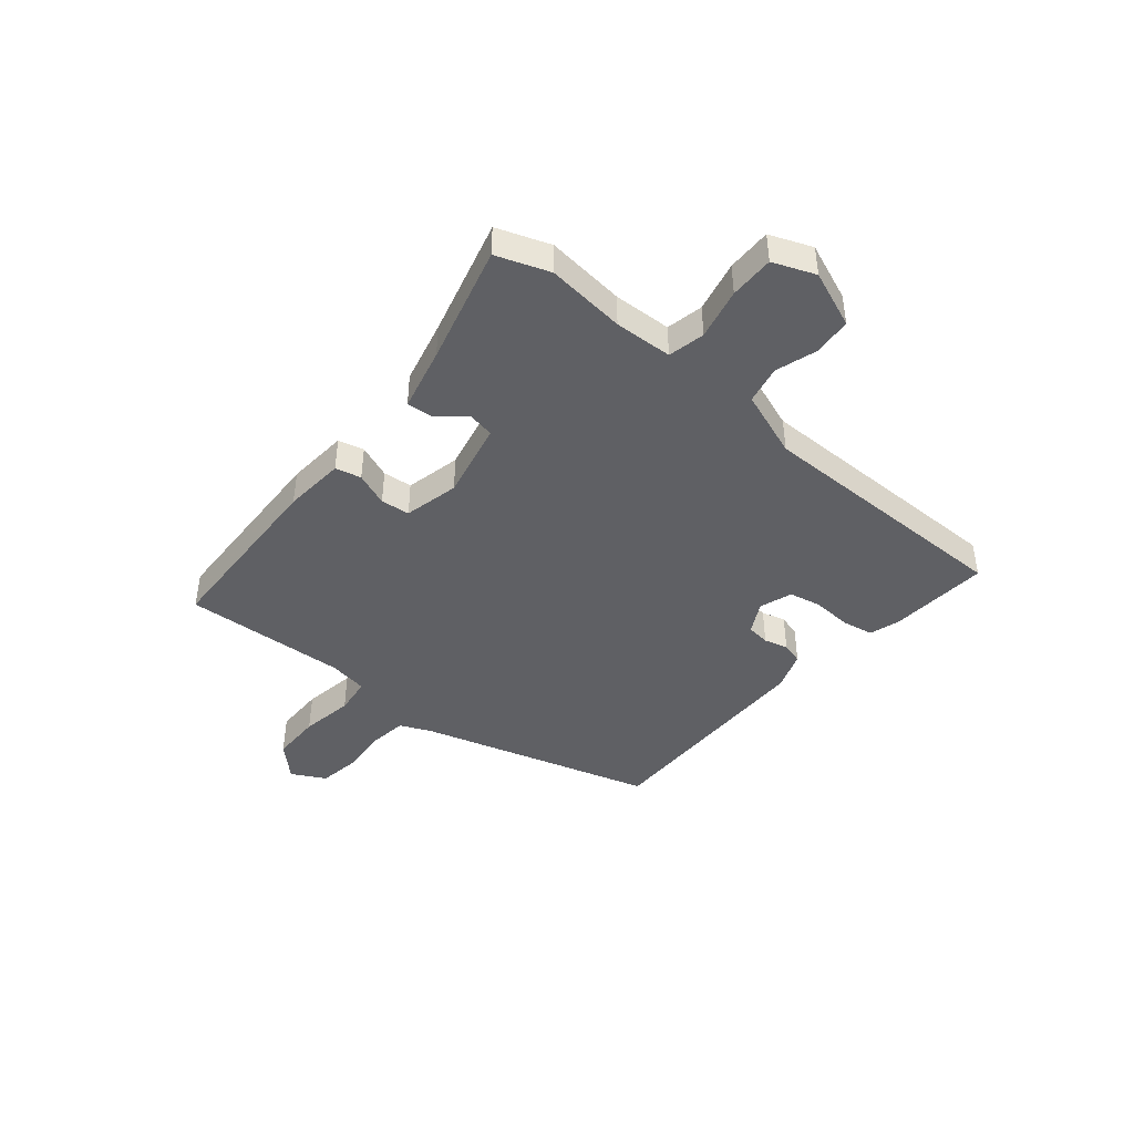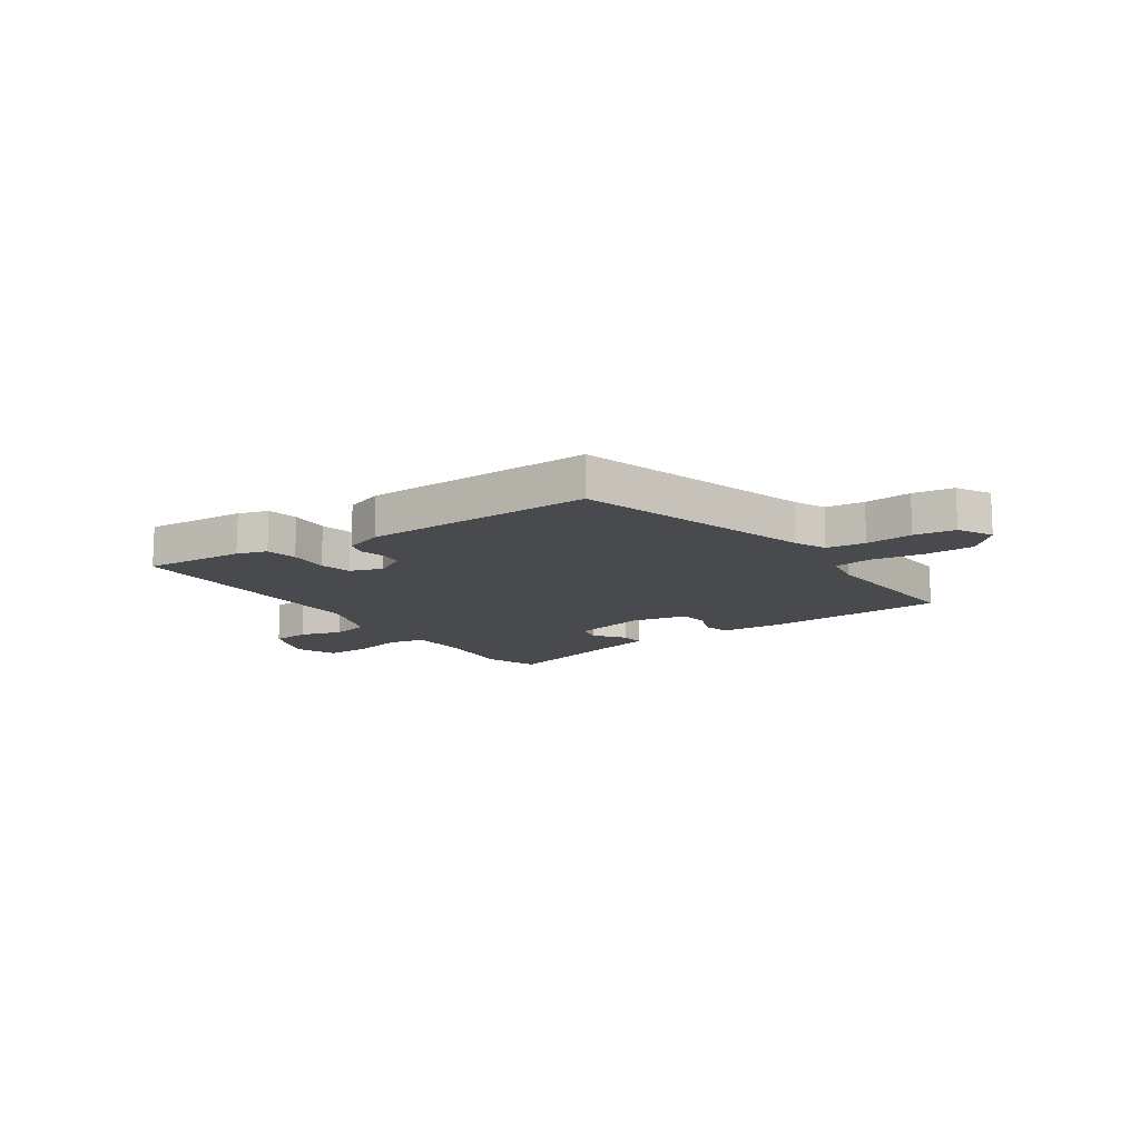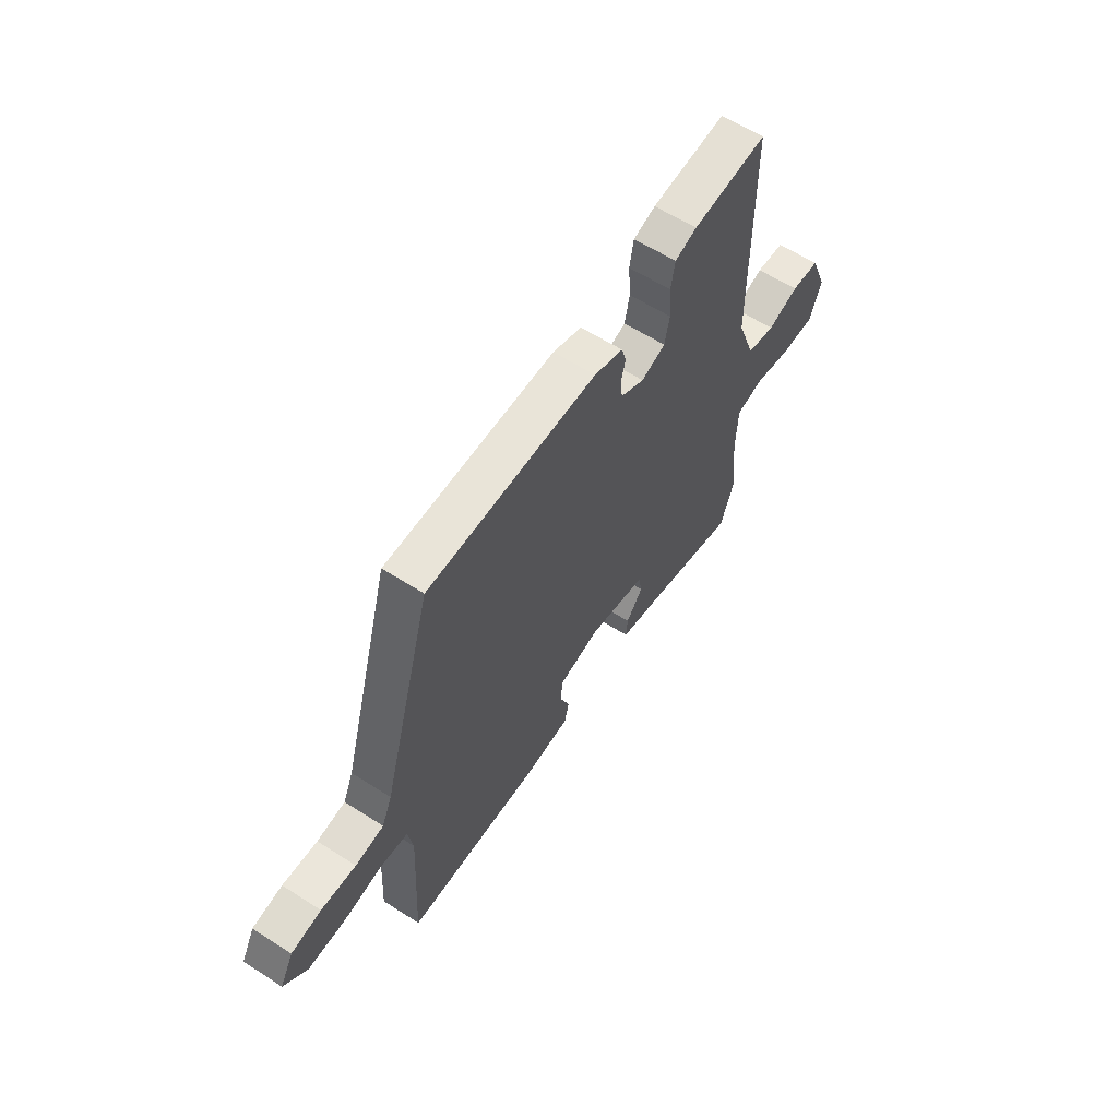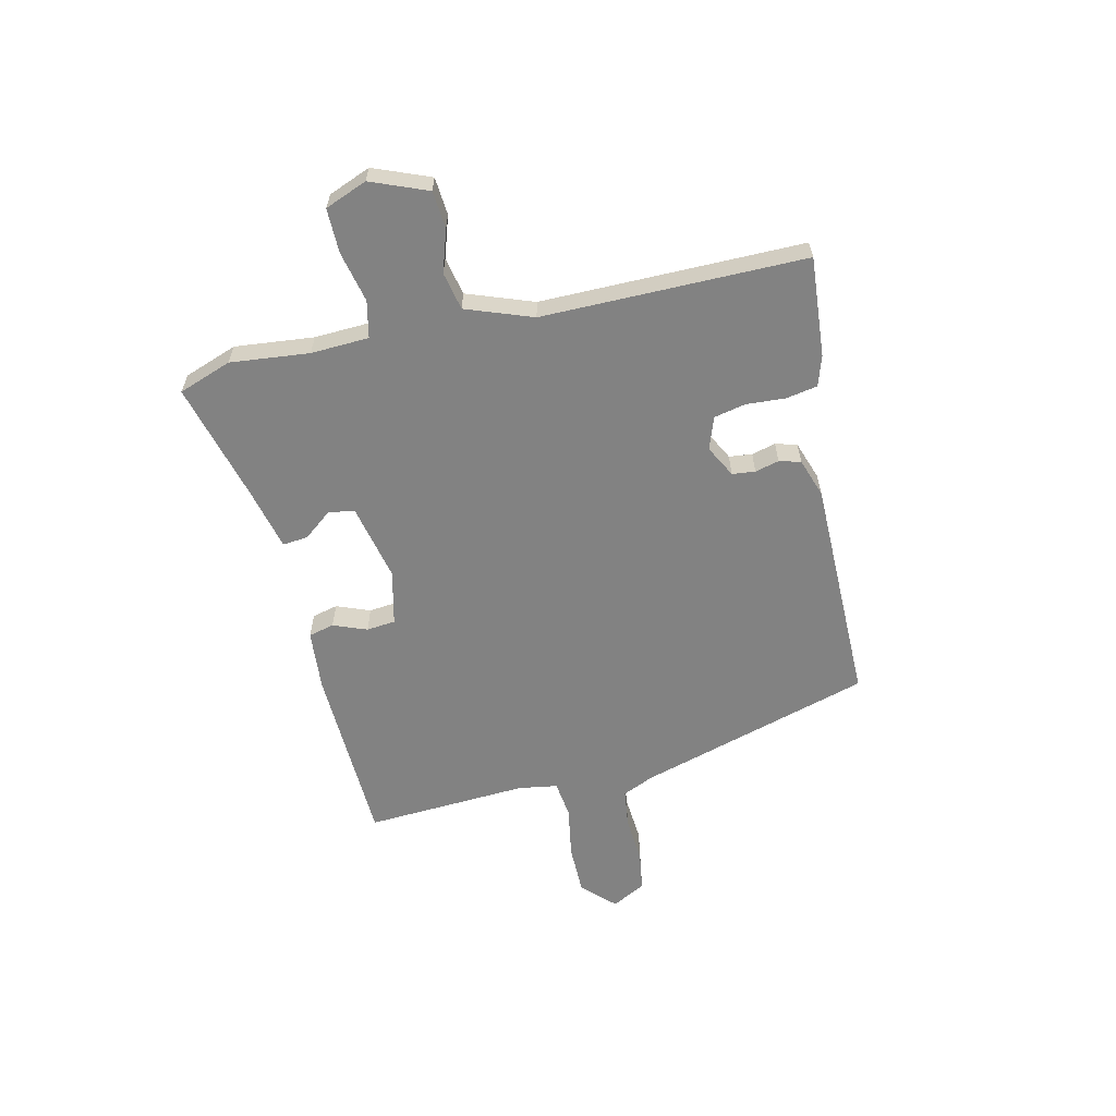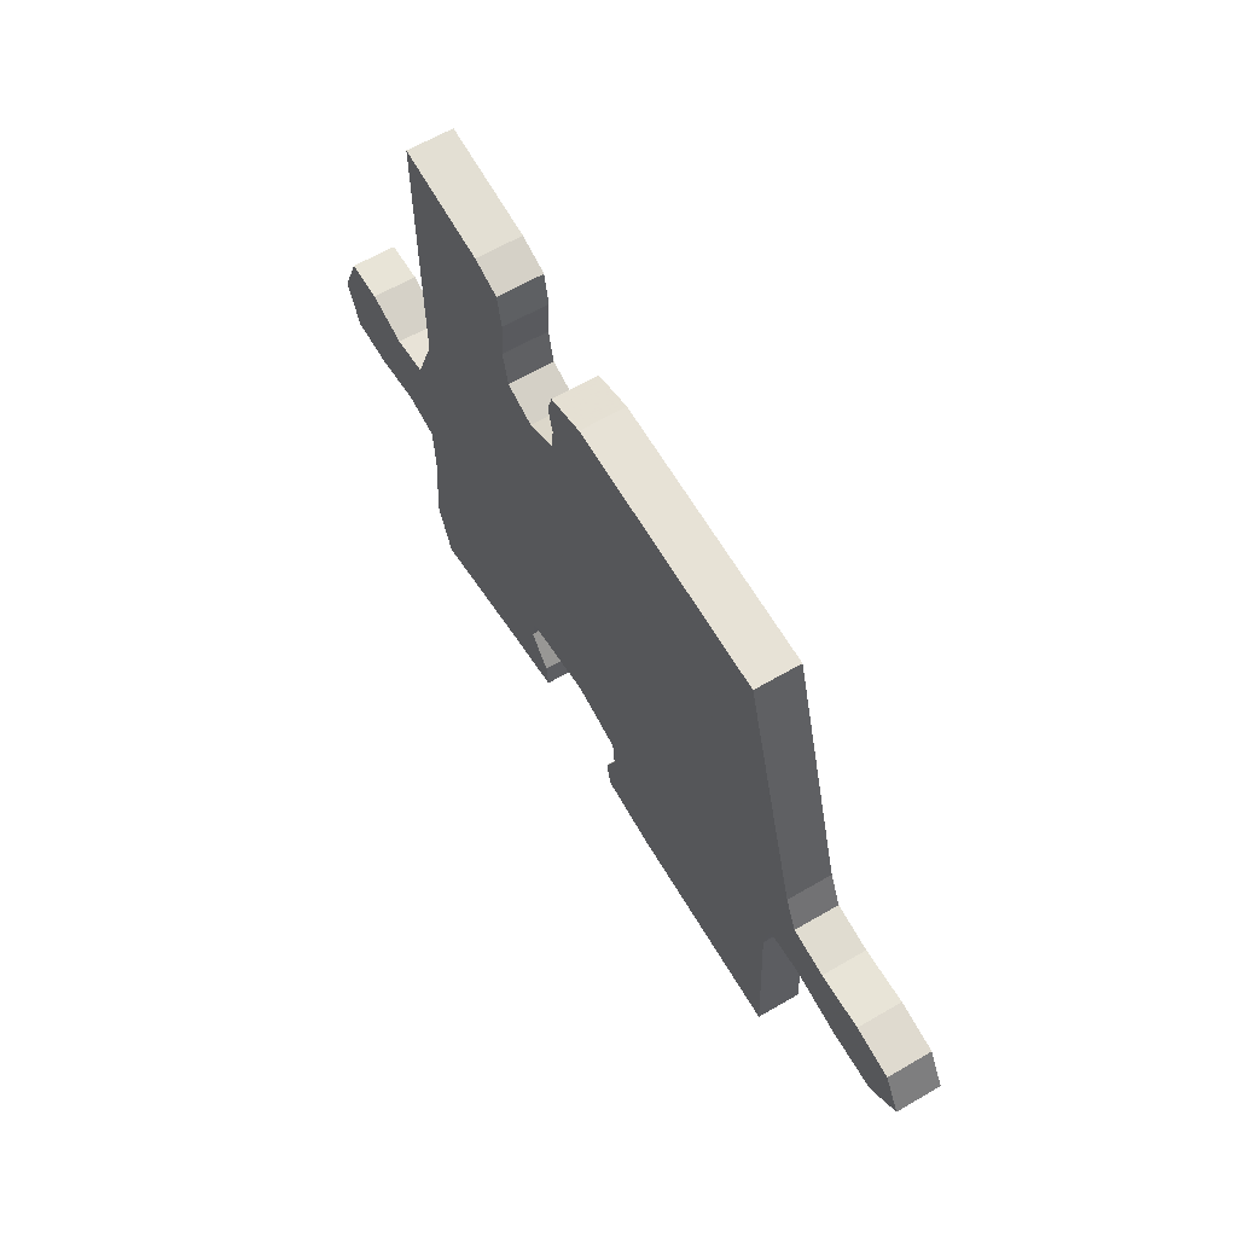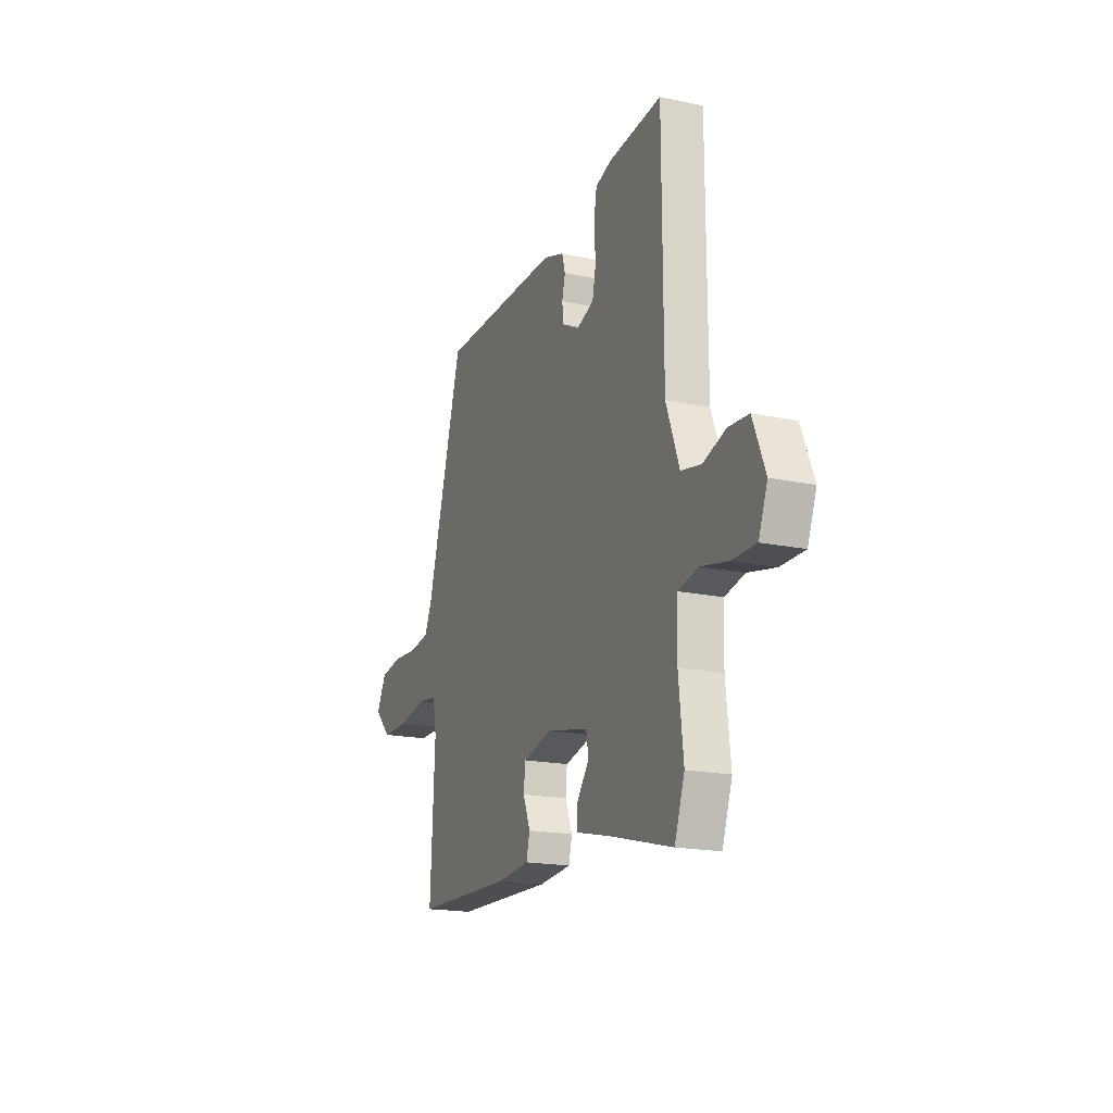
<metadata>
{"format":"obj","ext":"obj","renderer":"f3d","projection":"perspective","resolution":1024,"background":"white","views":[{"elev":-43.6,"azim":-129.4,"up":"+Y"},{"elev":-13.2,"azim":35.2,"up":"+Y"},{"elev":60.3,"azim":123.3,"up":"+Z"},{"elev":-60.7,"azim":-76.6,"up":"+Y"},{"elev":63.4,"azim":59.6,"up":"+Z"},{"elev":-18.2,"azim":-112.3,"up":"+Z"}]}
</metadata>
<code>
v -0.466 0.07 0.548
v -0.283 0.07 0.532
v -0.229 0.07 0.514
v -0.219 0.07 0.457
v -0.224 0.07 0.385
v -0.212 0.07 0.327
v -0.153 0.07 0.306
v -0.095 0.07 0.336
v -0.09 0.07 0.378
v -0.101 0.07 0.422
v -0.09 0.07 0.461
v -0.019 0.07 0.485
v 0.397 0.07 0.484
v 0.52 0.07 0.056
v 0.545 0.07 -0.001
v 0.615 0.07 -0.011
v 0.701 0.07 -0.005
v 0.775 0.07 -0.017
v 0.808 0.07 -0.079
v 0.751 0.07 -0.136
v 0.66 0.07 -0.136
v 0.564 0.07 -0.119
v 0.496 0.07 -0.127
v 0.484 0.07 -0.198
v 0.499 0.07 -0.496
v 0.166 0.07 -0.505
v 0.054 0.07 -0.495
v 0.043 0.07 -0.448
v 0.067 0.07 -0.387
v 0.062 0.07 -0.334
v -0.038 0.07 -0.31
v -0.179 0.07 -0.34
v -0.188 0.07 -0.387
v -0.147 0.07 -0.44
v -0.143 0.07 -0.486
v -0.259 0.07 -0.513
v -0.476 0.07 -0.569
v -0.51 0.07 -0.472
v -0.494 0.07 -0.328
v -0.498 0.07 -0.222
v -0.565 0.07 -0.207
v -0.658 0.07 -0.227
v -0.739 0.07 -0.227
v -0.769 0.07 -0.15
v -0.727 0.07 -0.047
v -0.658 0.07 -0.042
v -0.582 0.07 -0.067
v -0.513 0.07 -0.053
v -0.468 0.07 0.068
v -0.466 0 0.548
v -0.283 0 0.532
v -0.229 0 0.514
v -0.219 0 0.457
v -0.224 0 0.385
v -0.212 0 0.327
v -0.153 0 0.306
v -0.095 0 0.336
v -0.09 0 0.378
v -0.101 0 0.422
v -0.09 0 0.461
v -0.019 0 0.485
v 0.397 0 0.484
v 0.52 0 0.056
v 0.545 0 -0.001
v 0.615 0 -0.011
v 0.701 0 -0.005
v 0.775 0 -0.017
v 0.808 0 -0.079
v 0.751 0 -0.136
v 0.66 0 -0.136
v 0.564 0 -0.119
v 0.496 0 -0.127
v 0.484 0 -0.198
v 0.499 0 -0.496
v 0.166 0 -0.505
v 0.054 0 -0.495
v 0.043 0 -0.448
v 0.067 0 -0.387
v 0.062 0 -0.334
v -0.038 0 -0.31
v -0.179 0 -0.34
v -0.188 0 -0.387
v -0.147 0 -0.44
v -0.143 0 -0.486
v -0.259 0 -0.513
v -0.476 0 -0.569
v -0.51 0 -0.472
v -0.494 0 -0.328
v -0.498 0 -0.222
v -0.565 0 -0.207
v -0.658 0 -0.227
v -0.739 0 -0.227
v -0.769 0 -0.15
v -0.727 0 -0.047
v -0.658 0 -0.042
v -0.582 0 -0.067
v -0.513 0 -0.053
v -0.468 0 0.068
f 44 45 46 47
f 44 47 48
f 41 42 43 44
f 40 41 44 48
f 36 37 38 39
f 36 39 40
f 33 34 35 36
f 32 33 36 40
f 31 32 40 48
f 26 27 28 29
f 24 25 26 29
f 23 24 29 30
f 19 20 21 22
f 19 22 23
f 16 17 18 19
f 15 16 19 23
f 14 15 23 30
f 9 10 11 12
f 8 9 12 13
f 7 8 13 14
f 2 3 4 5
f 49 1 2 5
f 49 5 6
f 30 31 48 49
f 14 30 49
f 6 7 14 49
f 96 95 94 93
f 97 96 93
f 93 92 91 90
f 97 93 90 89
f 88 87 86 85
f 89 88 85
f 85 84 83 82
f 89 85 82 81
f 97 89 81 80
f 78 77 76 75
f 78 75 74 73
f 79 78 73 72
f 71 70 69 68
f 72 71 68
f 68 67 66 65
f 72 68 65 64
f 79 72 64 63
f 61 60 59 58
f 62 61 58 57
f 63 62 57 56
f 54 53 52 51
f 54 51 50 98
f 55 54 98
f 98 97 80 79
f 98 79 63
f 98 63 56 55
f 1 50 51 2
f 2 51 52 3
f 3 52 53 4
f 4 53 54 5
f 5 54 55 6
f 6 55 56 7
f 7 56 57 8
f 8 57 58 9
f 9 58 59 10
f 10 59 60 11
f 11 60 61 12
f 12 61 62 13
f 13 62 63 14
f 14 63 64 15
f 15 64 65 16
f 16 65 66 17
f 17 66 67 18
f 18 67 68 19
f 19 68 69 20
f 20 69 70 21
f 21 70 71 22
f 22 71 72 23
f 23 72 73 24
f 24 73 74 25
f 25 74 75 26
f 26 75 76 27
f 27 76 77 28
f 28 77 78 29
f 29 78 79 30
f 30 79 80 31
f 31 80 81 32
f 32 81 82 33
f 33 82 83 34
f 34 83 84 35
f 35 84 85 36
f 36 85 86 37
f 37 86 87 38
f 38 87 88 39
f 39 88 89 40
f 40 89 90 41
f 41 90 91 42
f 42 91 92 43
f 43 92 93 44
f 44 93 94 45
f 45 94 95 46
f 46 95 96 47
f 47 96 97 48
f 48 97 98 49
f 49 98 50 1

</code>
